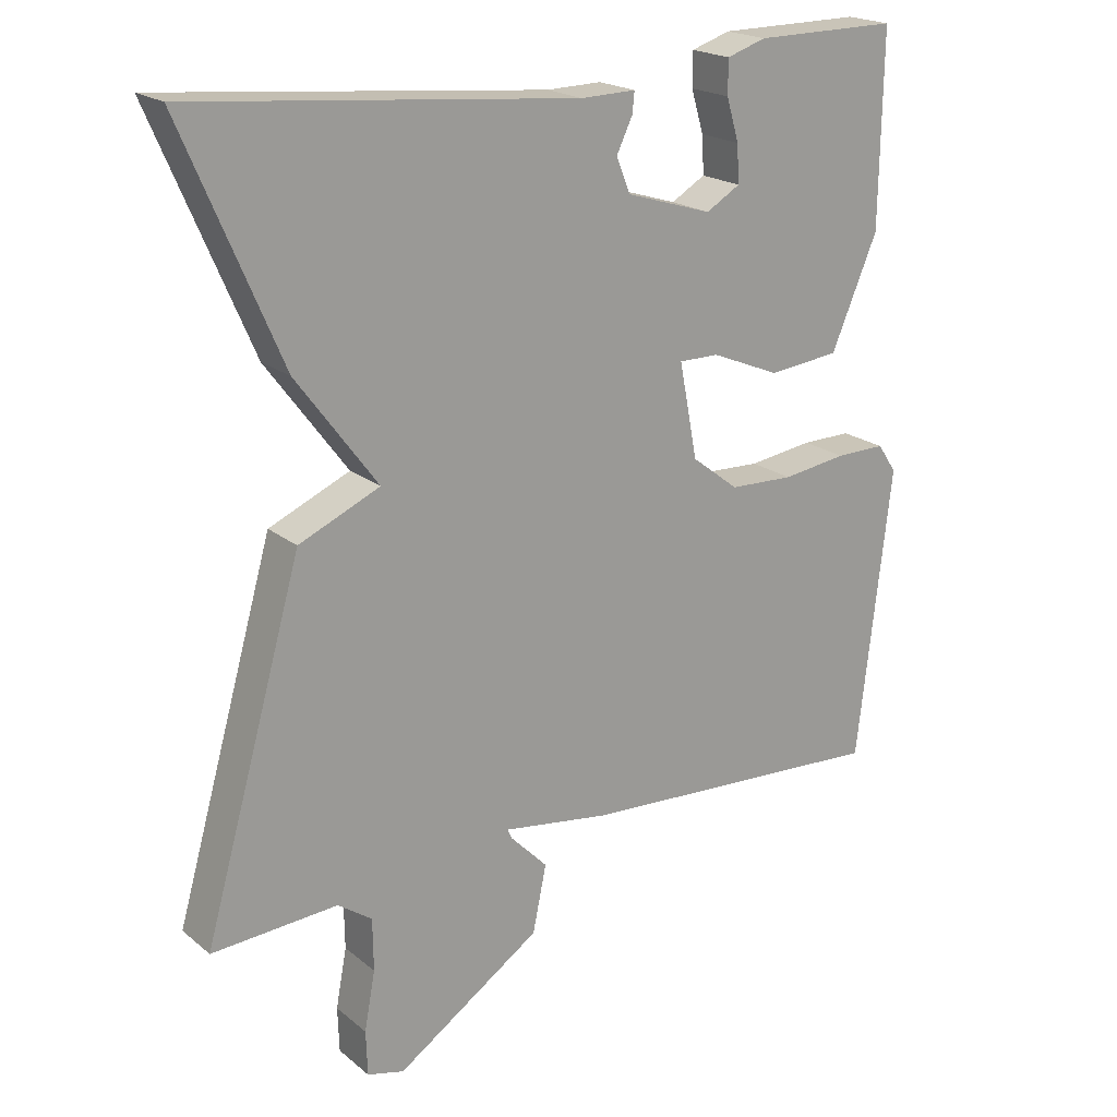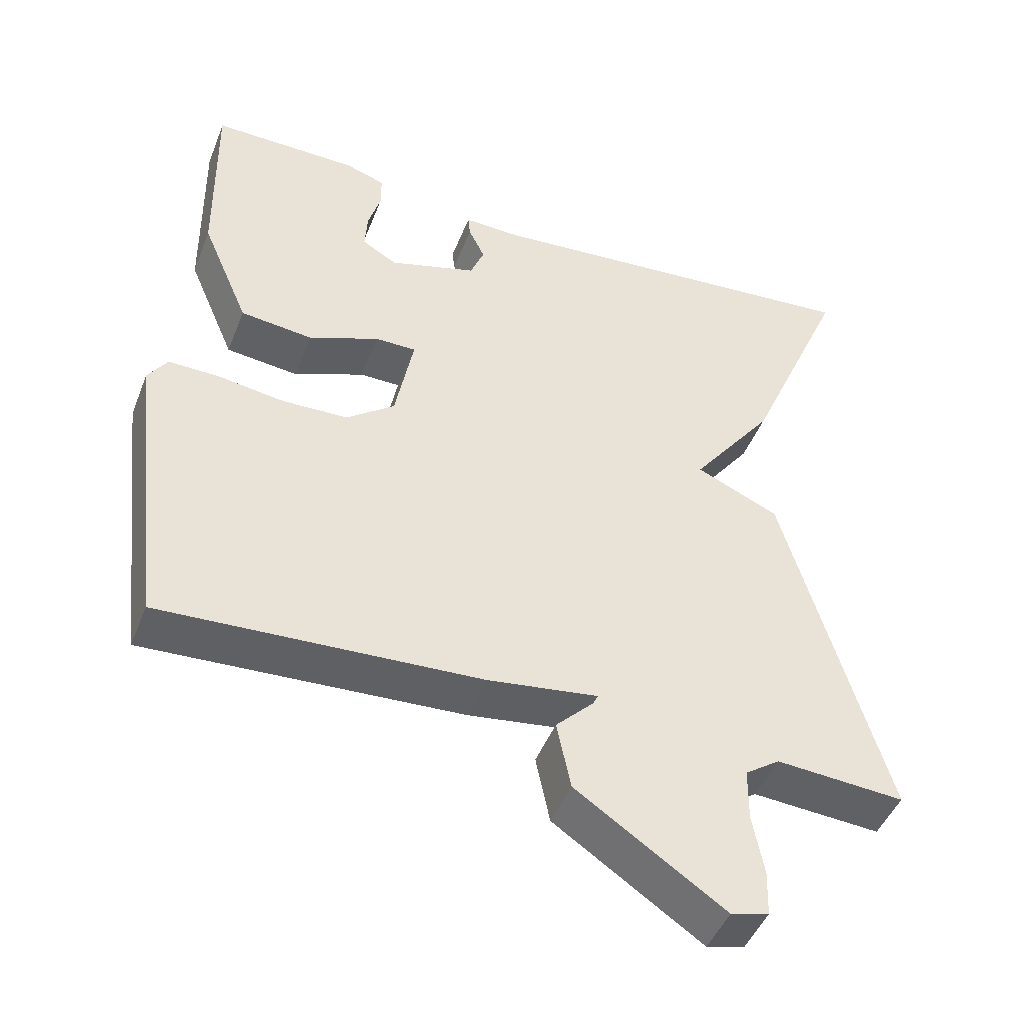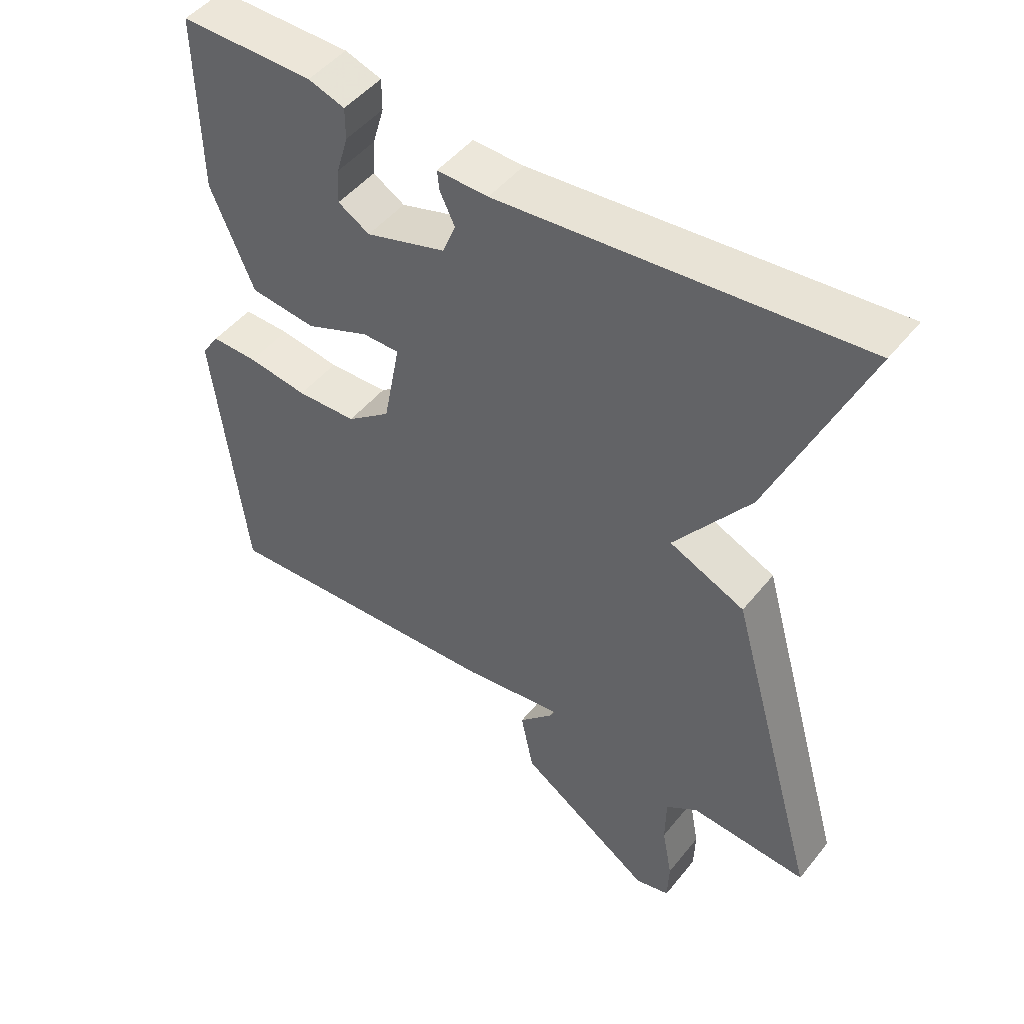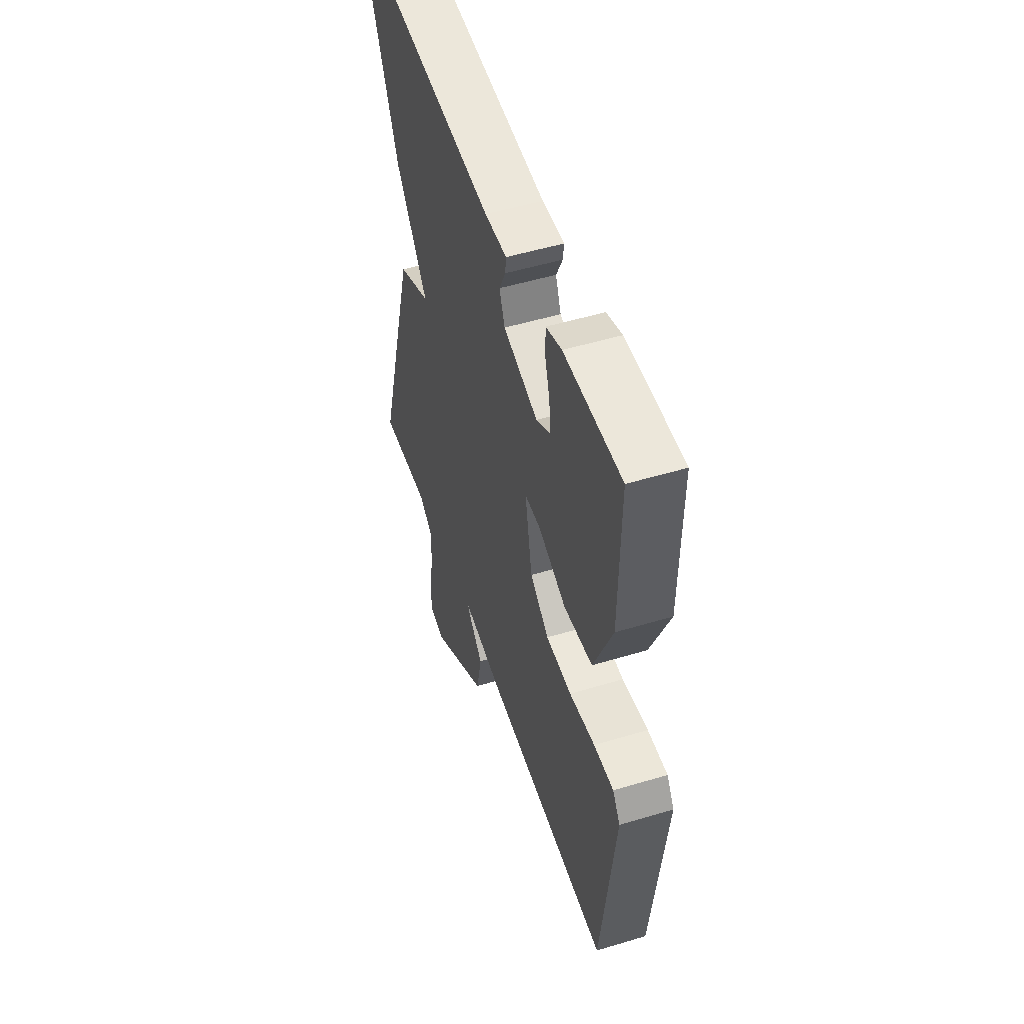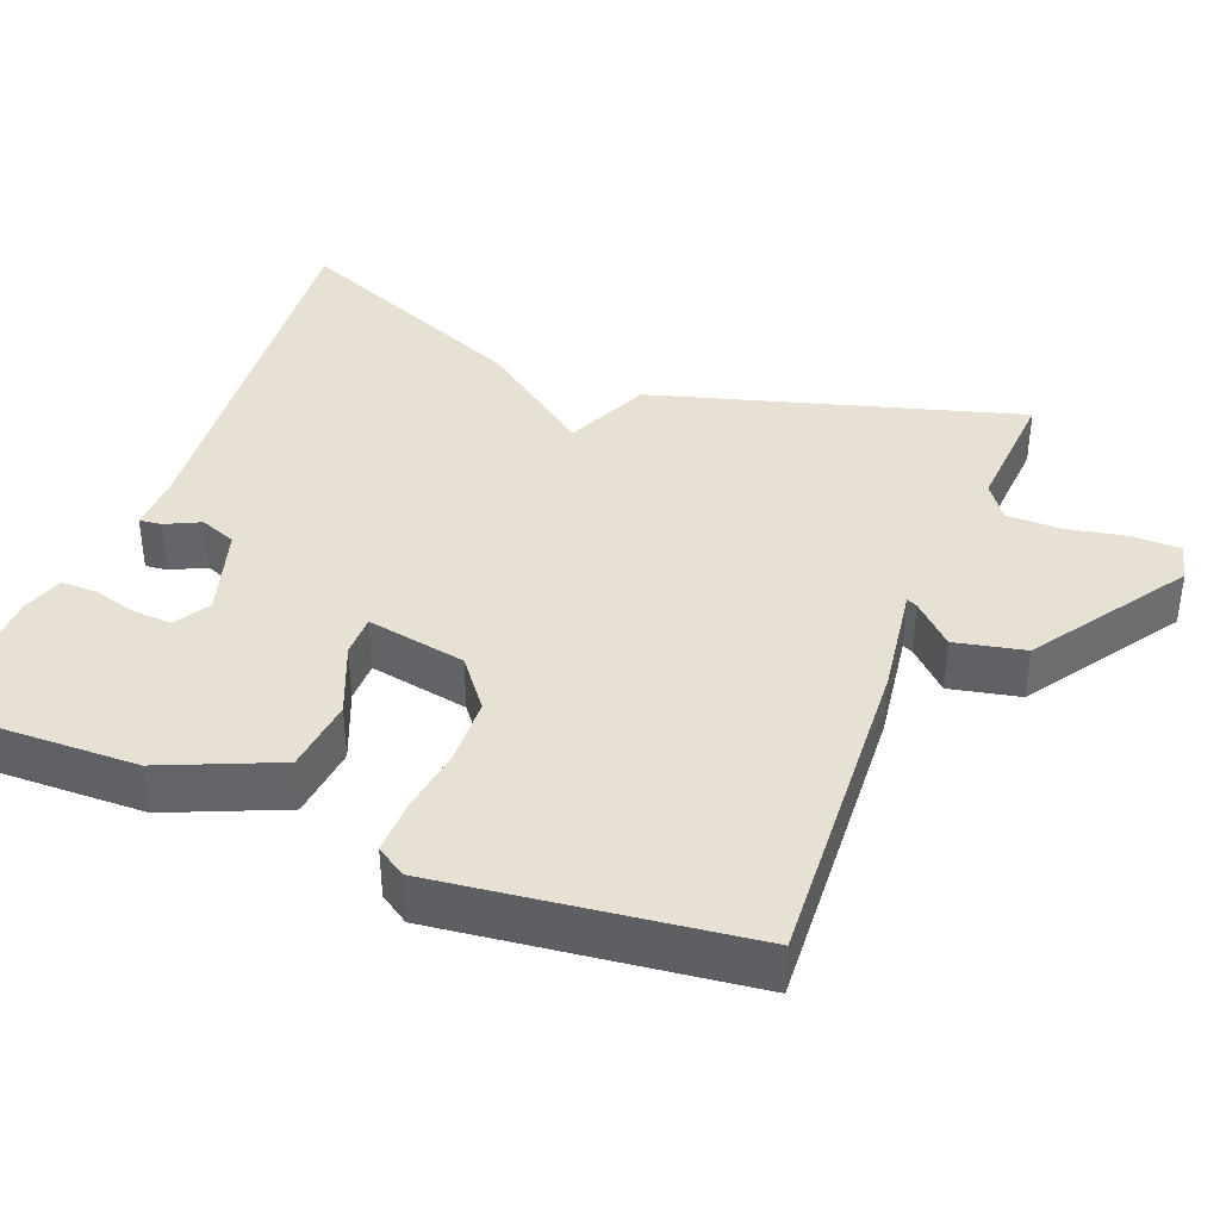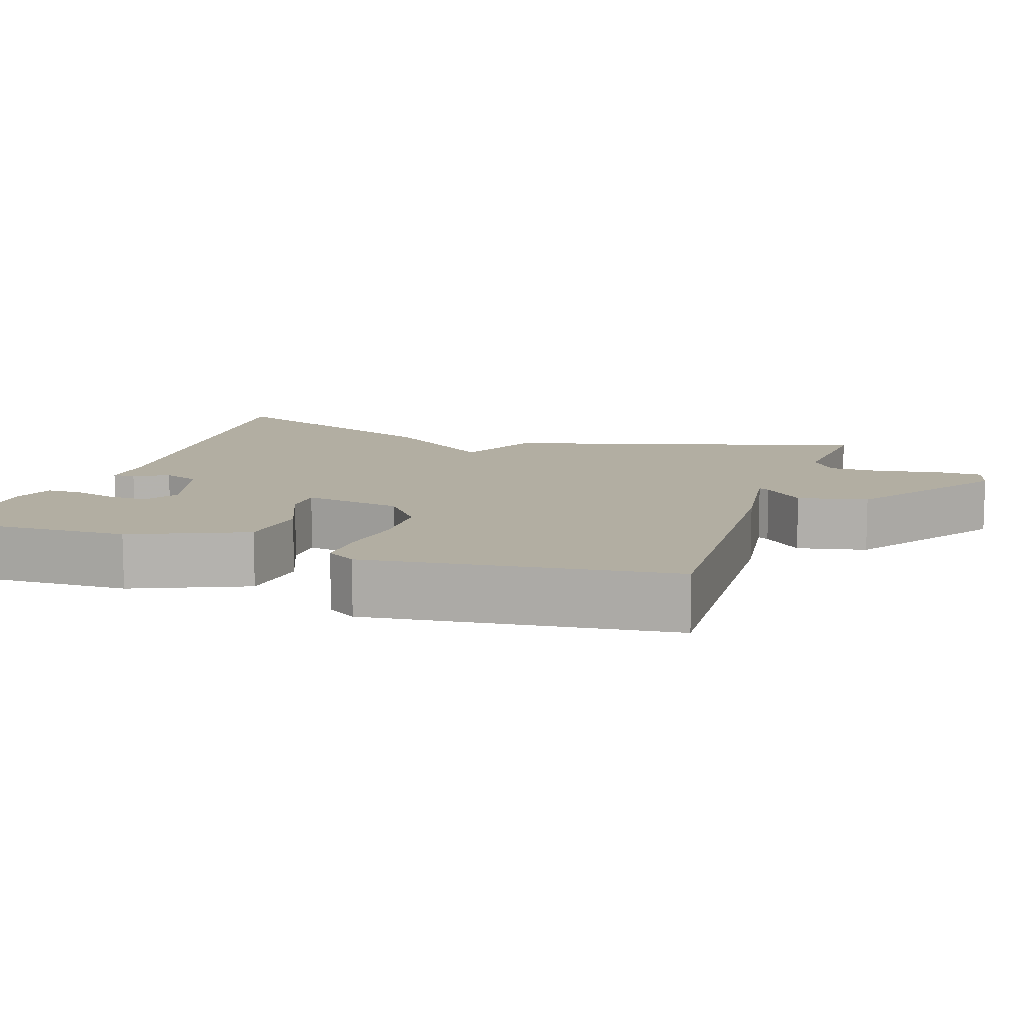
<metadata>
{"format":"obj","ext":"obj","renderer":"f3d","projection":"perspective","resolution":1024,"background":"white","views":[{"elev":20.0,"azim":-34.8,"up":"+Z"},{"elev":-46.4,"azim":159.1,"up":"+Z"},{"elev":48.1,"azim":-143.2,"up":"+Z"},{"elev":51.3,"azim":71.8,"up":"+Z"},{"elev":38.9,"azim":111.1,"up":"+Y"},{"elev":10.7,"azim":108.3,"up":"+Y"}]}
</metadata>
<code>
v -0.5 0.07 -0.5
v -0.363 0.07 -0.018
v -0.251 0.07 0.032
v -0.363 0.07 0.182
v -0.5 0.07 0.5
v 0.032 0.07 0.452
v 0.108 0.07 0.454
v 0.105 0.07 0.425
v 0.083 0.07 0.379
v 0.102 0.07 0.331
v 0.221 0.07 0.295
v 0.268 0.07 0.323
v 0.265 0.07 0.375
v 0.248 0.07 0.433
v 0.248 0.07 0.48
v 0.302 0.07 0.498
v 0.5 0.07 0.5
v 0.496 0.07 0.235
v 0.432 0.07 0.084
v 0.334 0.07 0.073
v 0.239 0.07 0.112
v 0.184 0.07 0.112
v 0.209 0.07 -0.019
v 0.274 0.07 -0.069
v 0.363 0.07 -0.072
v 0.452 0.07 -0.059
v 0.521 0.07 -0.058
v 0.547 0.07 -0.097
v 0.5 0.07 -0.5
v 0.07 0.07 -0.477
v -0.079 0.07 -0.456
v -0.072 0.07 -0.47
v -0.021 0.07 -0.522
v -0.04 0.07 -0.614
v -0.24 0.07 -0.749
v -0.291 0.07 -0.736
v -0.293 0.07 -0.674
v -0.278 0.07 -0.593
v -0.279 0.07 -0.521
v -0.326 0.07 -0.488
v -0.5 0 -0.5
v -0.363 0 -0.018
v -0.251 0 0.032
v -0.363 0 0.182
v -0.5 0 0.5
v 0.032 0 0.452
v 0.108 0 0.454
v 0.105 0 0.425
v 0.083 0 0.379
v 0.102 0 0.331
v 0.221 0 0.295
v 0.268 0 0.323
v 0.265 0 0.375
v 0.248 0 0.433
v 0.248 0 0.48
v 0.302 0 0.498
v 0.5 0 0.5
v 0.496 0 0.235
v 0.432 0 0.084
v 0.334 0 0.073
v 0.239 0 0.112
v 0.184 0 0.112
v 0.209 0 -0.019
v 0.274 0 -0.069
v 0.363 0 -0.072
v 0.452 0 -0.059
v 0.521 0 -0.058
v 0.547 0 -0.097
v 0.5 0 -0.5
v 0.07 0 -0.477
v -0.079 0 -0.456
v -0.072 0 -0.47
v -0.021 0 -0.522
v -0.04 0 -0.614
v -0.24 0 -0.749
v -0.291 0 -0.736
v -0.293 0 -0.674
v -0.278 0 -0.593
v -0.279 0 -0.521
v -0.326 0 -0.488
f 36 37 38
f 35 36 38
f 34 35 38
f 33 34 38
f 32 33 38
f 31 32 38 39
f 29 30 31
f 28 29 31
f 27 28 31
f 26 27 31
f 25 26 31
f 31 39 40
f 25 31 40
f 24 25 40
f 19 20 21
f 18 19 21
f 17 18 21
f 16 17 21
f 13 14 15 16
f 12 13 16
f 12 16 21
f 11 12 21 22
f 6 7 8 9
f 6 9 10
f 5 6 10
f 4 5 10
f 3 4 10
f 1 2 3
f 40 1 3
f 24 40 3
f 23 24 3
f 3 10 11 22
f 3 22 23
f 78 77 76
f 78 76 75
f 78 75 74
f 78 74 73
f 78 73 72
f 79 78 72 71
f 71 70 69
f 71 69 68
f 71 68 67
f 71 67 66
f 71 66 65
f 80 79 71
f 80 71 65
f 80 65 64
f 61 60 59
f 61 59 58
f 61 58 57
f 61 57 56
f 56 55 54 53
f 56 53 52
f 61 56 52
f 62 61 52 51
f 49 48 47 46
f 50 49 46
f 50 46 45
f 50 45 44
f 50 44 43
f 43 42 41
f 43 41 80
f 43 80 64
f 43 64 63
f 62 51 50 43
f 63 62 43
f 1 41 42 2
f 2 42 43 3
f 3 43 44 4
f 4 44 45 5
f 5 45 46 6
f 6 46 47 7
f 7 47 48 8
f 8 48 49 9
f 9 49 50 10
f 10 50 51 11
f 11 51 52 12
f 12 52 53 13
f 13 53 54 14
f 14 54 55 15
f 15 55 56 16
f 16 56 57 17
f 17 57 58 18
f 18 58 59 19
f 19 59 60 20
f 20 60 61 21
f 21 61 62 22
f 22 62 63 23
f 23 63 64 24
f 24 64 65 25
f 25 65 66 26
f 26 66 67 27
f 27 67 68 28
f 28 68 69 29
f 29 69 70 30
f 30 70 71 31
f 31 71 72 32
f 32 72 73 33
f 33 73 74 34
f 34 74 75 35
f 35 75 76 36
f 36 76 77 37
f 37 77 78 38
f 38 78 79 39
f 39 79 80 40
f 40 80 41 1

</code>
